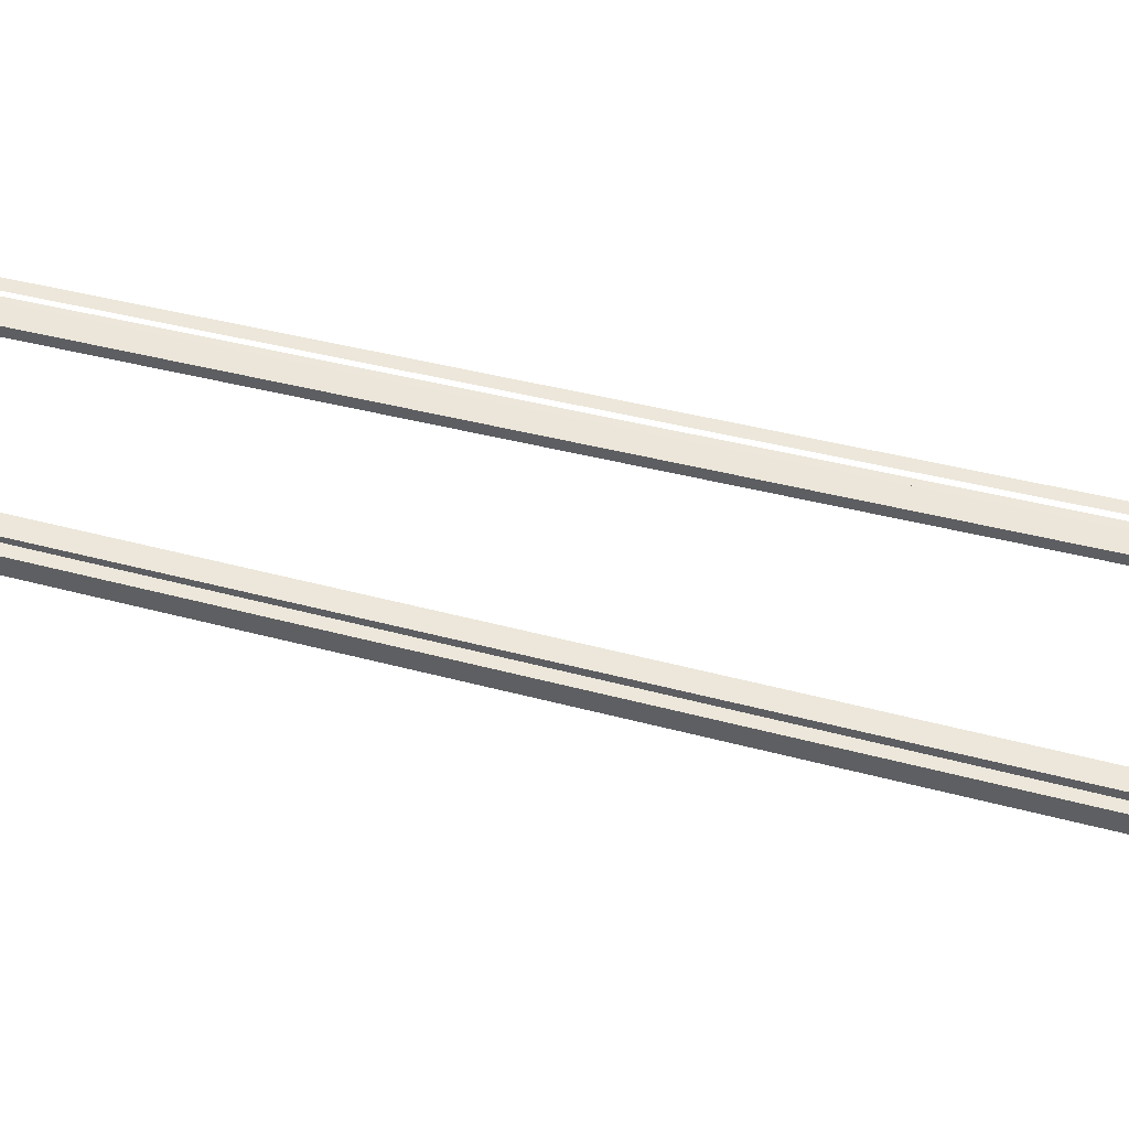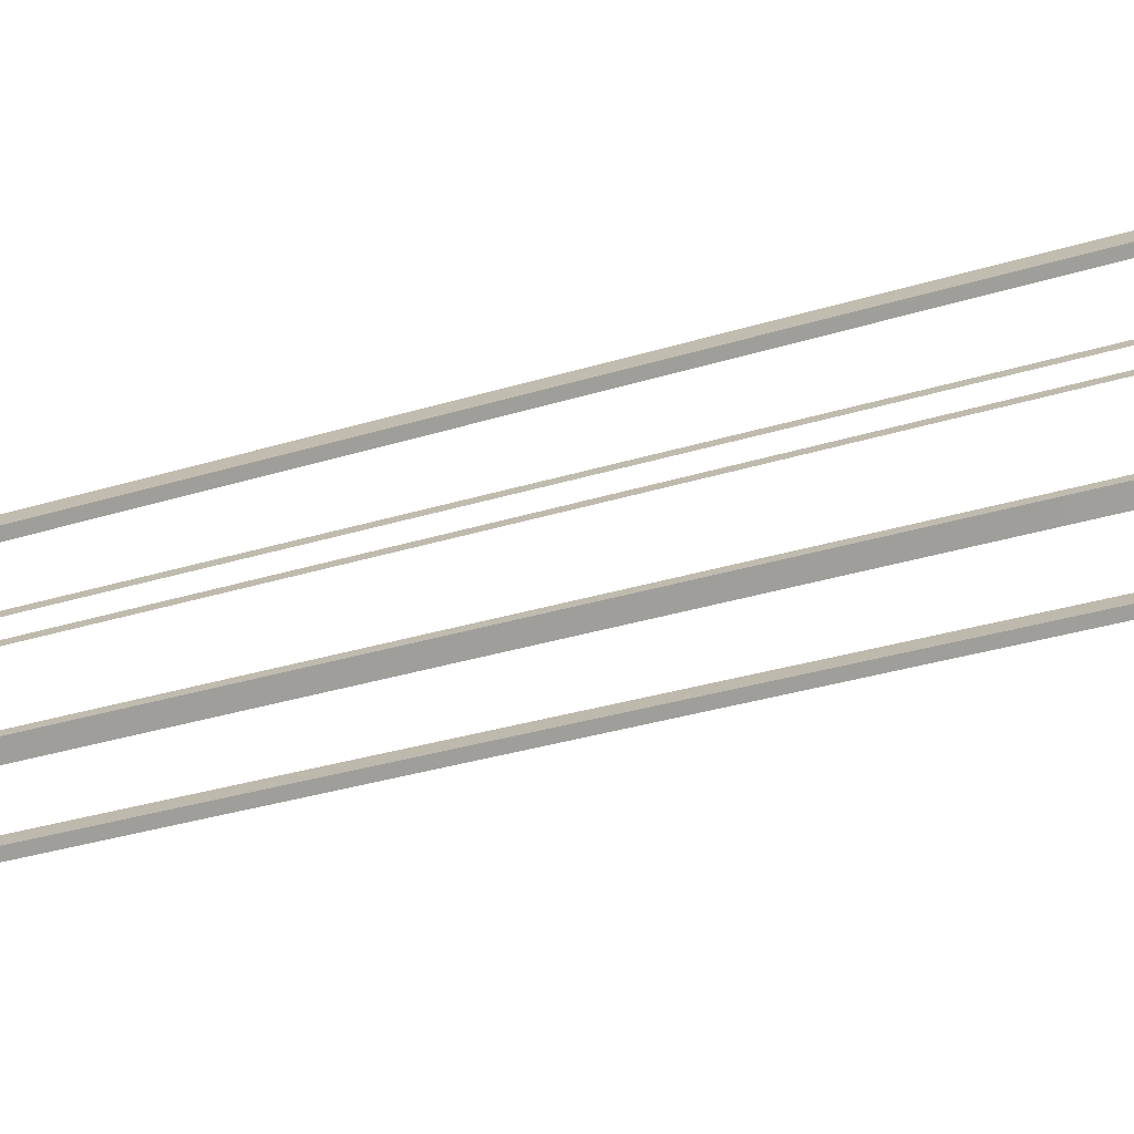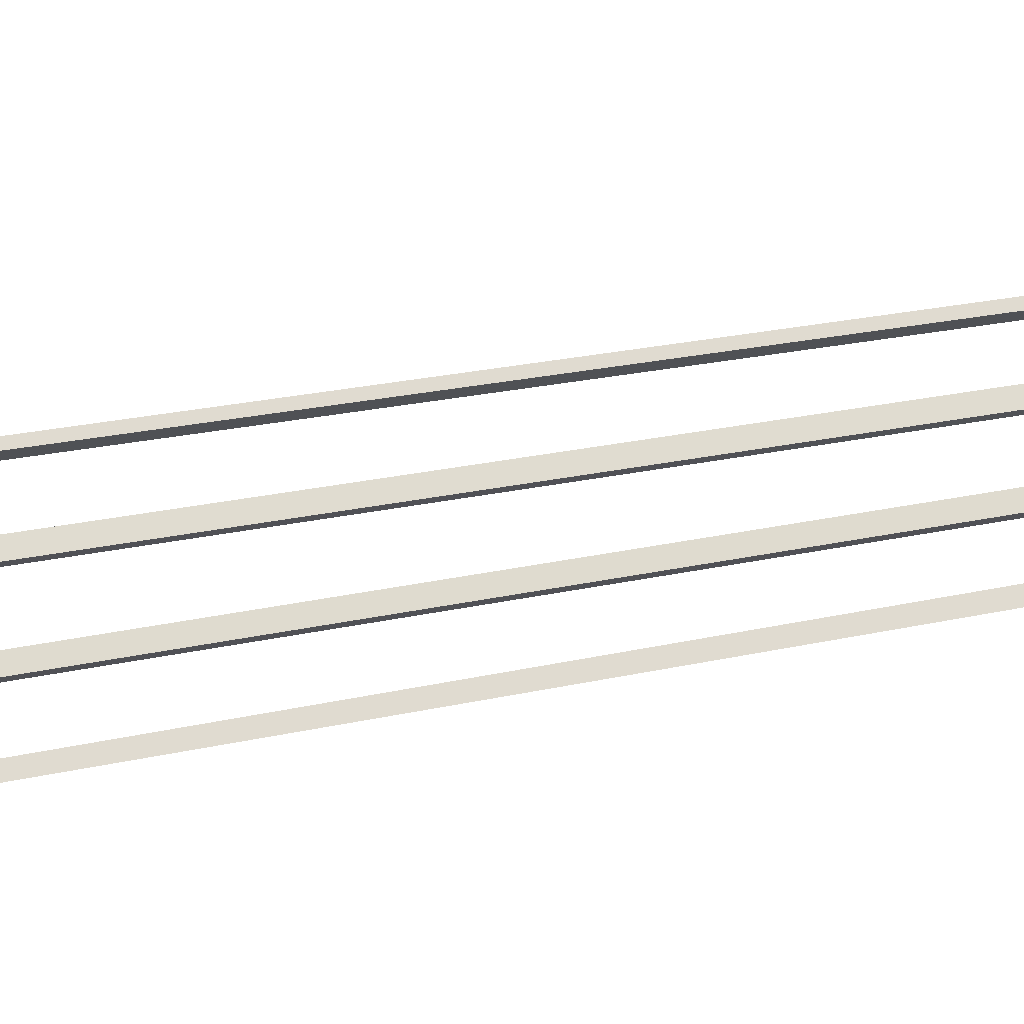
<metadata>
{"format":"obj","ext":"obj","renderer":"f3d","projection":"perspective","resolution":1024,"background":"white","views":[{"elev":50.6,"azim":-74.6,"up":"+Z"},{"elev":15.8,"azim":-130.6,"up":"+Z"},{"elev":70.0,"azim":80.6,"up":"+Z"}]}
</metadata>
<code>
o Cube.007_Cube.005
v 0.5865 5.441 -0.5708
v 0.000162 5.441 0.01553
v 0.5865 5.441 0.6019
v 1.173 5.441 0.01553
v 1.173 -0.6286 0.01553
v 0.5865 -0.6286 0.6019
v 0.000162 -0.6286 0.01553
v 0.5865 -0.6286 -0.5708
v 0.38 18.19 0.01945
v 0.38 18.22 0.01945
v 0.6244 18.22 -0.225
v 0.6244 18.19 -0.225
v 0.8689 18.22 0.01945
v 0.8689 18.19 0.01945
v 0.6244 18.22 0.2639
v 0.6244 18.19 0.2639
v 0.6245 18.21 0.01629
v 0.7482 18.21 0.01629
v 0.6245 18.21 0.14
v 0.5008 18.21 0.01629
v 0.6245 18.21 -0.1074
v 0.6245 29.81 0.01629
v 0.6386 10.19 0.3484
v 0.6453 18.2 0.2104
v 0.6453 18.2 0.2364
v 0.6386 10.19 0.3738
v 0.5723 7.393 0.4262
v 0.6318 7.393 0.4262
v 0.6151 4.441 0.4399
v 0.5579 4.441 0.4399
v 0.5723 7.394 0.4527
v 0.5579 4.442 0.4631
v 0.6151 4.442 0.4631
v 0.6318 7.394 0.4527
v 0.5864 10.19 0.3738
v 0.5864 10.19 0.3484
v 1.011 7.388 0.04691
v 1.011 4.441 0.04417
v 1.034 4.442 0.04417
v 1.038 7.389 0.04691
v 0.9425 10.2 0.04429
v 0.9679 10.2 0.04429
v 0.6036 18.2 0.2364
v 0.2572 10.2 0.04429
v 0.2826 10.2 0.04429
v 0.4335 18.2 0.04031
v 0.4075 18.2 0.04031
v 0.6239 7.197 0.4364
v 1.021 7.197 0.03975
v 1.018 7.389 0.03966
v 0.6246 7.389 0.4331
v 0.6341 12.89 0.2926
v 0.893 12.89 0.03374
v 0.8923 13.08 0.03372
v 0.6344 13.08 0.2916
v 0.6036 18.2 0.2104
v 0.9679 10.2 -0.007848
v 0.9425 10.2 -0.007847
v 0.8154 18.2 -0.00141
v 0.8413 18.2 -0.00141
v 0.1663 7.389 0.04691
v 0.1663 7.389 -0.01263
v 0.139 4.442 -0.01311
v 0.139 4.442 0.04417
v 0.1928 7.388 0.04691
v 0.1621 4.441 0.04417
v 0.1621 4.441 -0.01311
v 0.1928 7.388 -0.01263
v 0.2826 10.2 -0.007847
v 0.2572 10.2 -0.007848
v 0.4335 18.2 -0.00141
v 0.5785 7.197 0.4364
v 0.5795 7.389 0.4331
v 0.1861 7.389 0.03966
v 0.1819 7.197 0.03975
v 0.6045 12.89 0.2926
v 0.6049 13.08 0.2916
v 0.3471 13.08 0.03372
v 0.3456 12.89 0.03374
v 0.5864 10.19 -0.312
v 0.6036 18.2 -0.1715
v 0.6036 18.2 -0.1975
v 0.5864 10.19 -0.3374
v 0.4075 18.2 -0.00141
v 0.6386 10.19 -0.312
v 0.6453 18.2 -0.1715
v 0.6386 10.19 -0.3374
v 0.6453 18.2 -0.1975
v 0.5723 7.393 -0.3919
v 0.5579 4.441 -0.4089
v 0.6151 4.441 -0.4089
v 0.6318 7.393 -0.3919
v 0.5723 7.394 -0.4184
v 0.6318 7.394 -0.4184
v 0.6151 4.442 -0.432
v 0.5579 4.442 -0.432
v 1.011 7.388 -0.01263
v 1.038 7.389 -0.01263
v 1.034 4.442 -0.01311
v 1.011 4.441 -0.01311
v 0.6239 7.197 -0.4023
v 0.6246 7.389 -0.3988
v 1.018 7.389 -0.005387
v 1.021 7.197 -0.005655
v 0.6341 12.89 -0.2548
v 0.6344 13.08 -0.2536
v 0.8923 13.08 0.004196
v 0.893 12.89 0.004097
v 0.5785 7.197 -0.4023
v 0.1819 7.197 -0.005655
v 0.1861 7.389 -0.005387
v 0.5795 7.389 -0.3988
v 0.6045 12.89 -0.2548
v 0.3456 12.89 0.004097
v 0.3471 13.08 0.004196
v 0.6049 13.08 -0.2536
v 0.8413 18.2 0.04031
v 0.8154 18.2 0.04031
f 1 2 3 4
f 5 4 3 6
f 7 2 1 8
f 7 8 5 6
f 8 1 4 5
f 6 3 2 7
f 9 10 11 12
f 12 11 13 14
f 14 13 15 16
f 16 15 10 9
f 13 11 10 15
f 17 18 19
f 20 17 19
f 21 17 20
f 21 18 17
f 21 20 22
f 18 21 22
f 19 18 22
f 20 19 22
f 23 24 25 26
f 27 28 29 30
f 31 32 33 34
f 35 31 34 26
f 36 23 28 27
f 37 38 39 40
f 41 37 40 42
f 29 28 34 33
f 43 35 26 25
f 44 45 46 47
f 48 49 50 51
f 52 53 54 55
f 36 35 43 56
f 28 23 26 34
f 56 24 23 36
f 57 58 59 60
f 61 62 63 64
f 65 61 64 66
f 66 67 68 65
f 65 68 69 45
f 44 70 62 61
f 45 44 61 65
f 30 32 31 27
f 69 71 46 45
f 72 73 74 75
f 76 77 78 79
f 27 31 35 36
f 80 81 82 83
f 47 84 70 44
f 81 80 85 86
f 85 87 88 86
f 89 90 91 92
f 93 94 95 96
f 83 87 94 93
f 97 98 99 100
f 58 57 98 97
f 80 89 92 85
f 91 95 94 92
f 82 88 87 83
f 101 102 103 104
f 105 106 107 108
f 69 70 84 71
f 92 94 87 85
f 68 67 63 62
f 69 68 62 70
f 90 89 93 96
f 109 110 111 112
f 113 114 115 116
f 89 80 83 93
f 41 42 117 118
l 118 59
l 117 60

</code>
